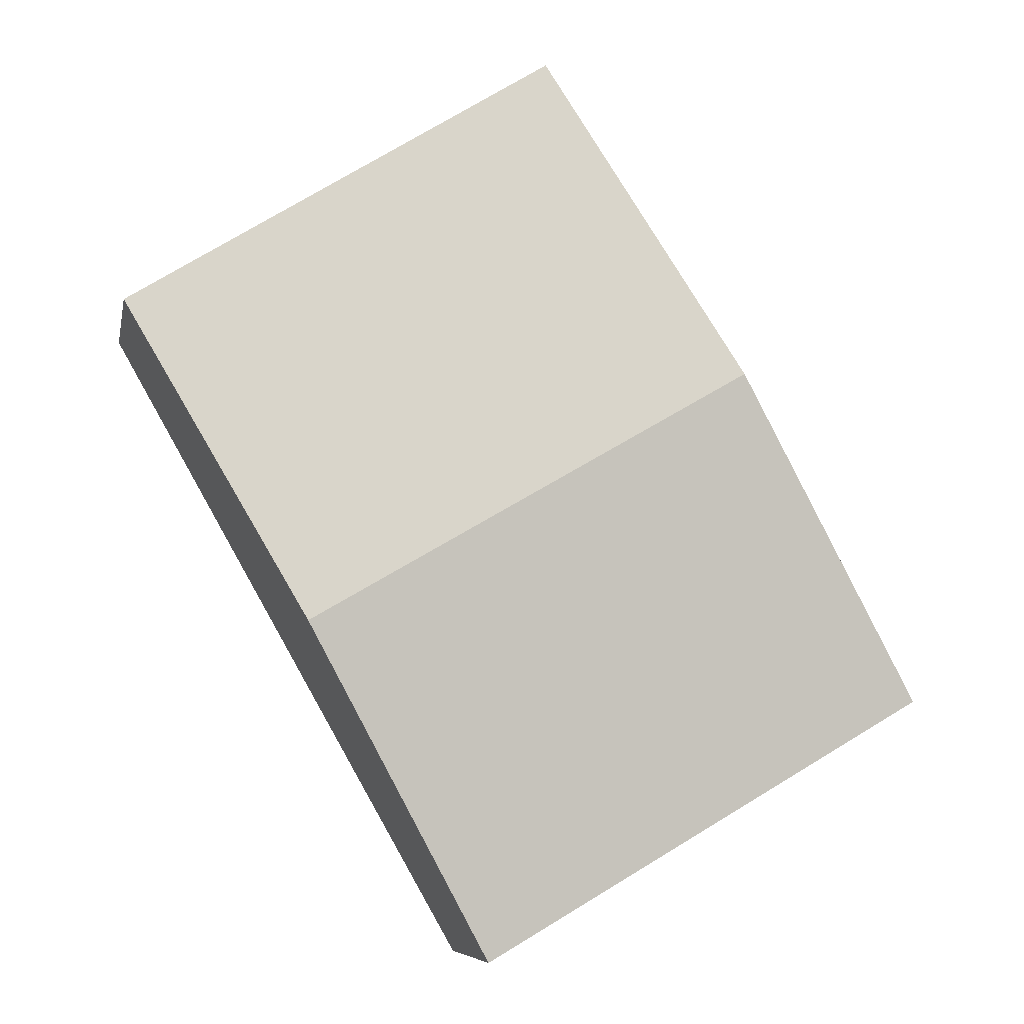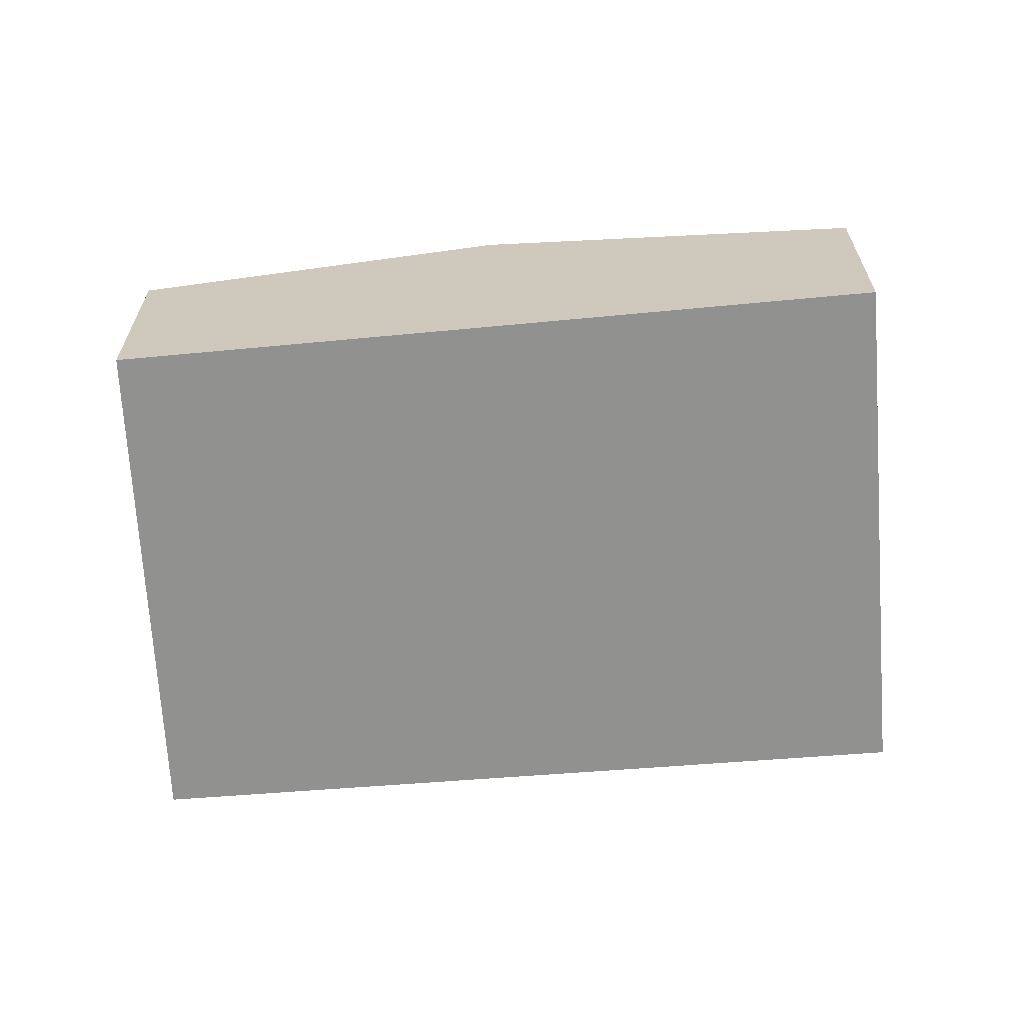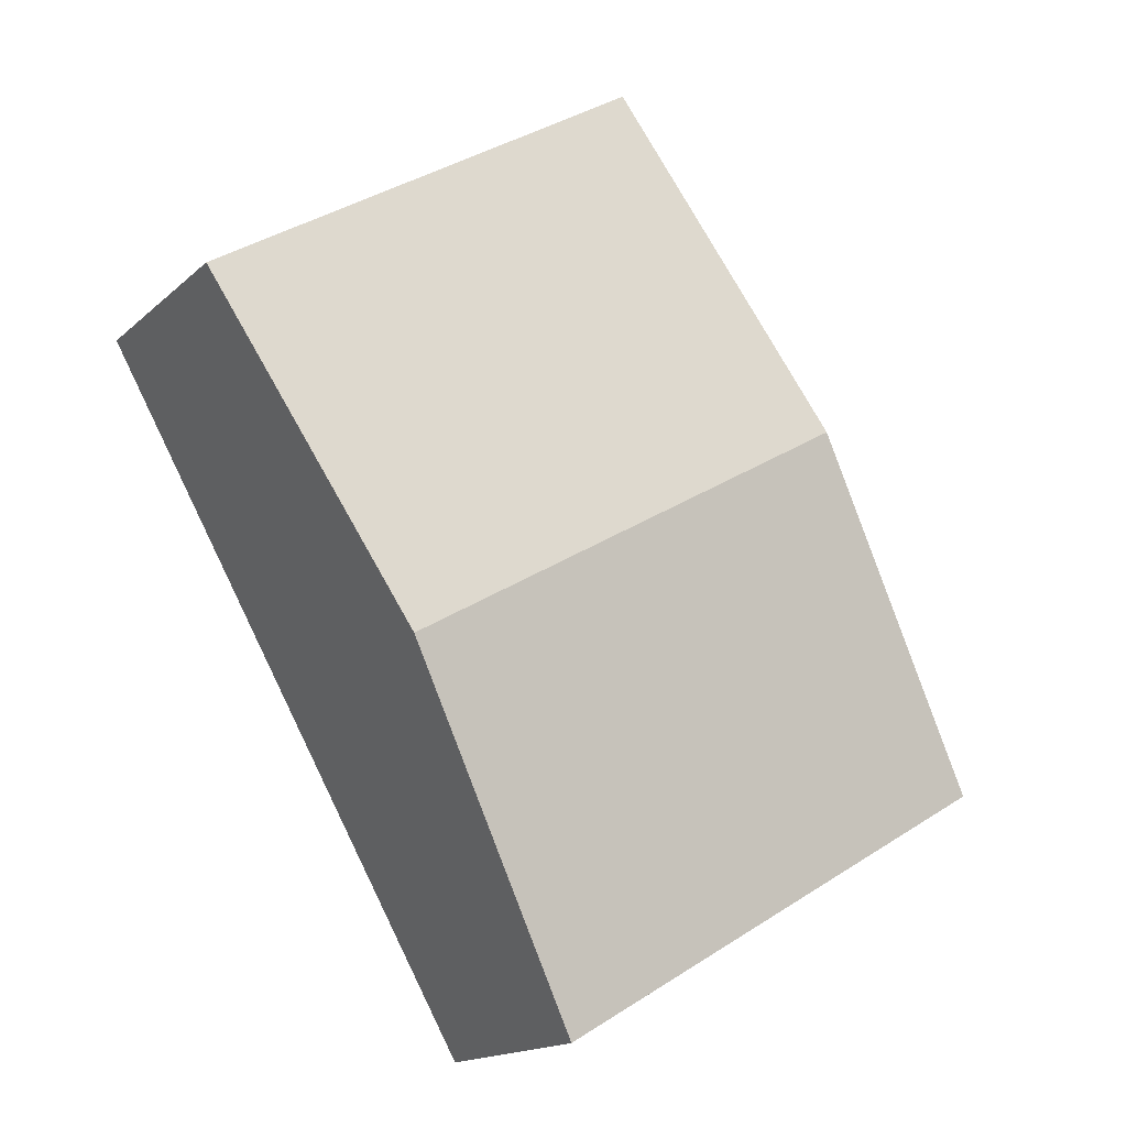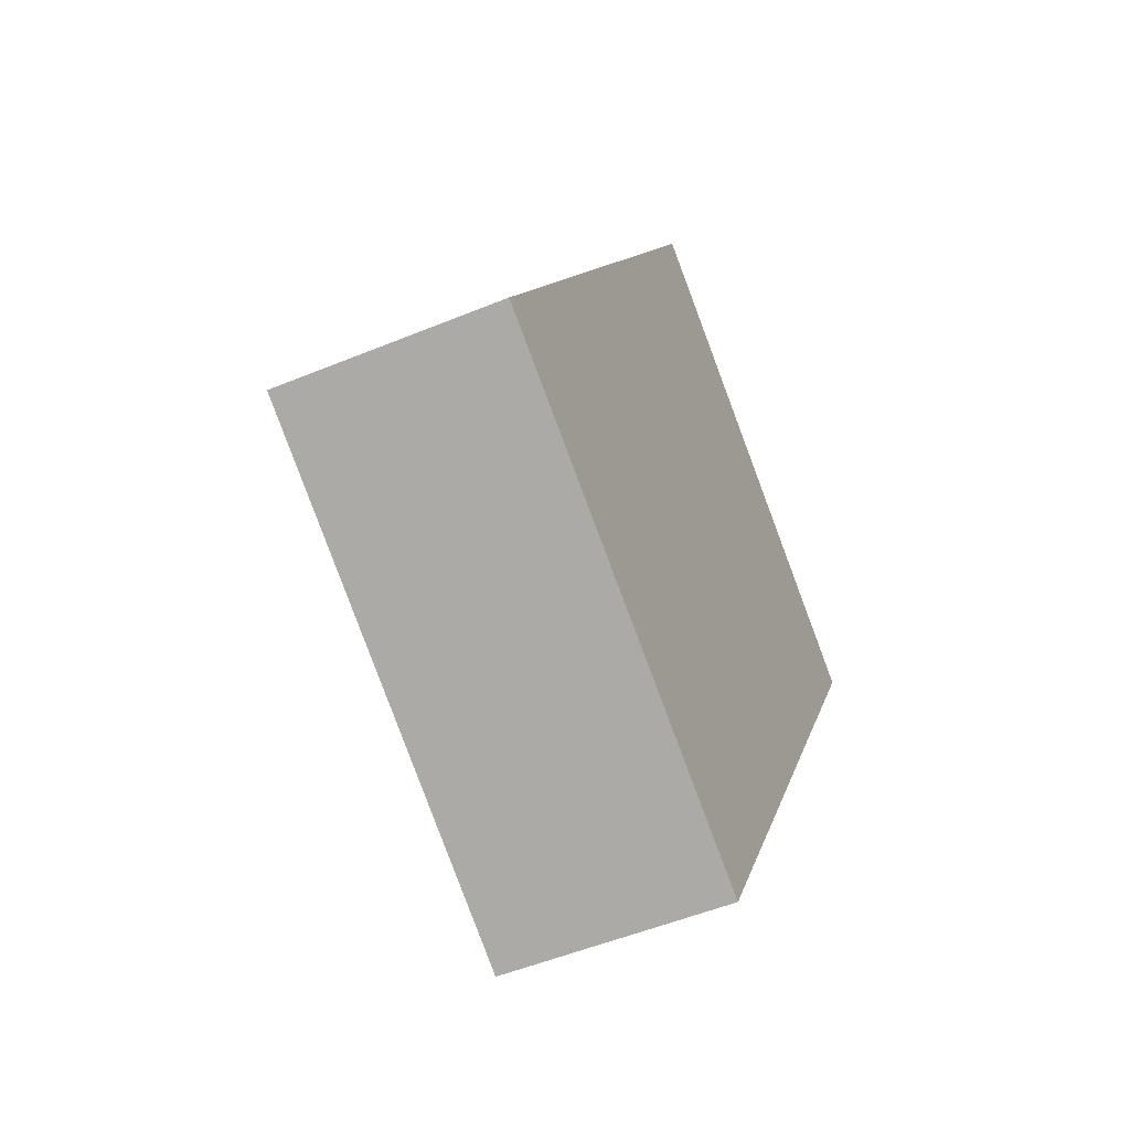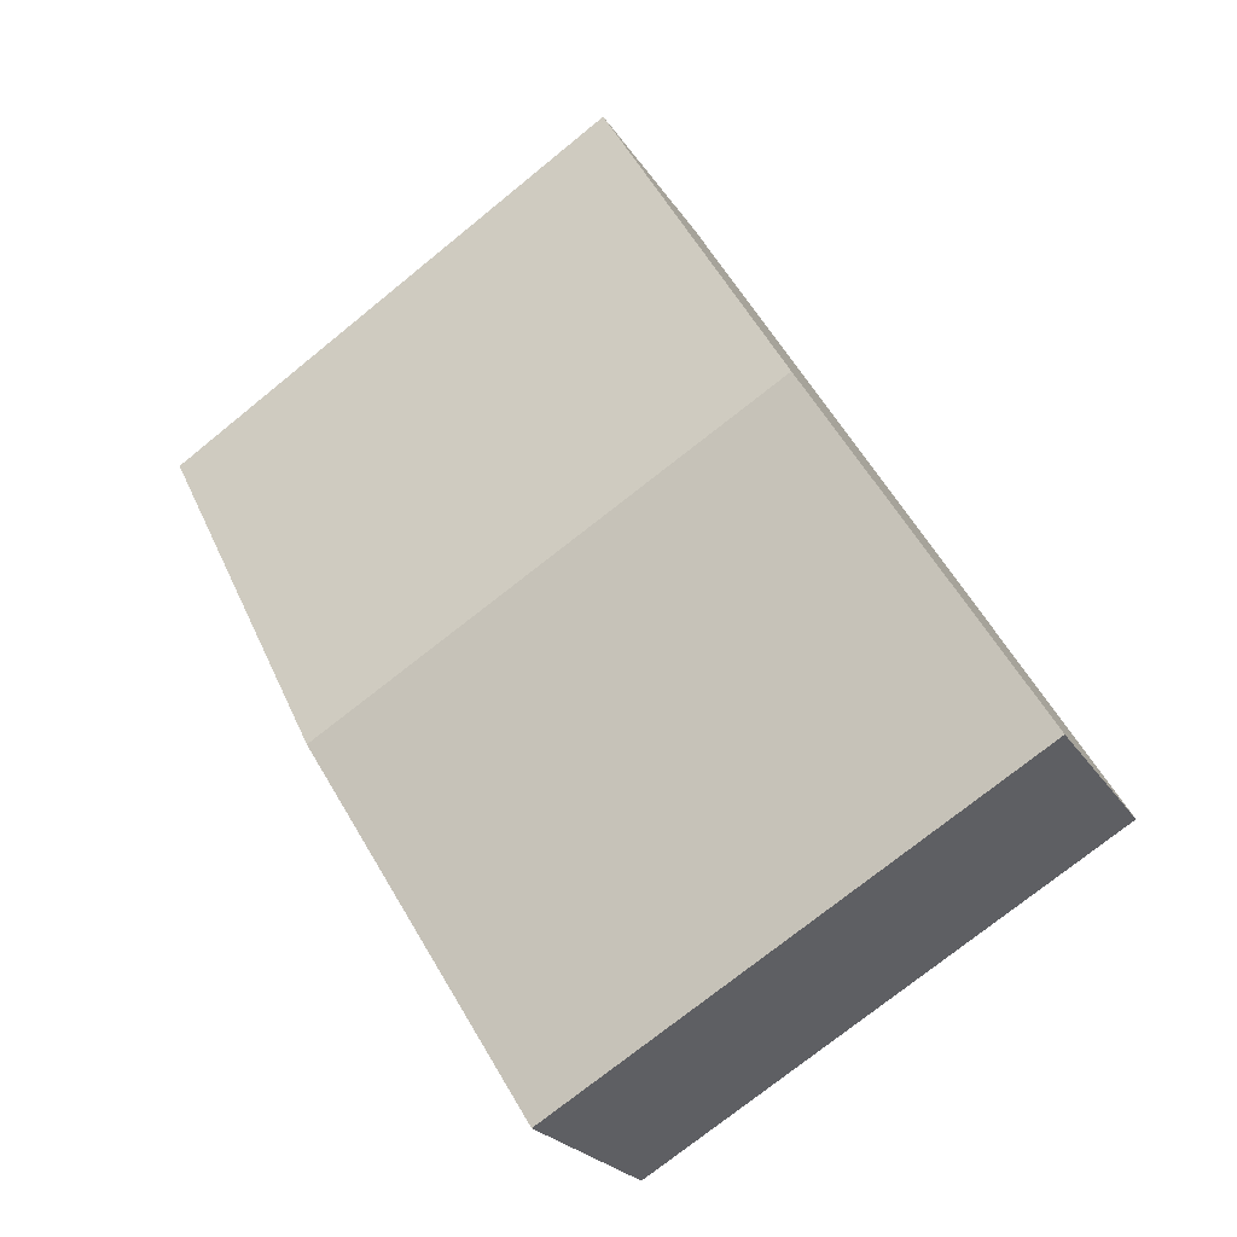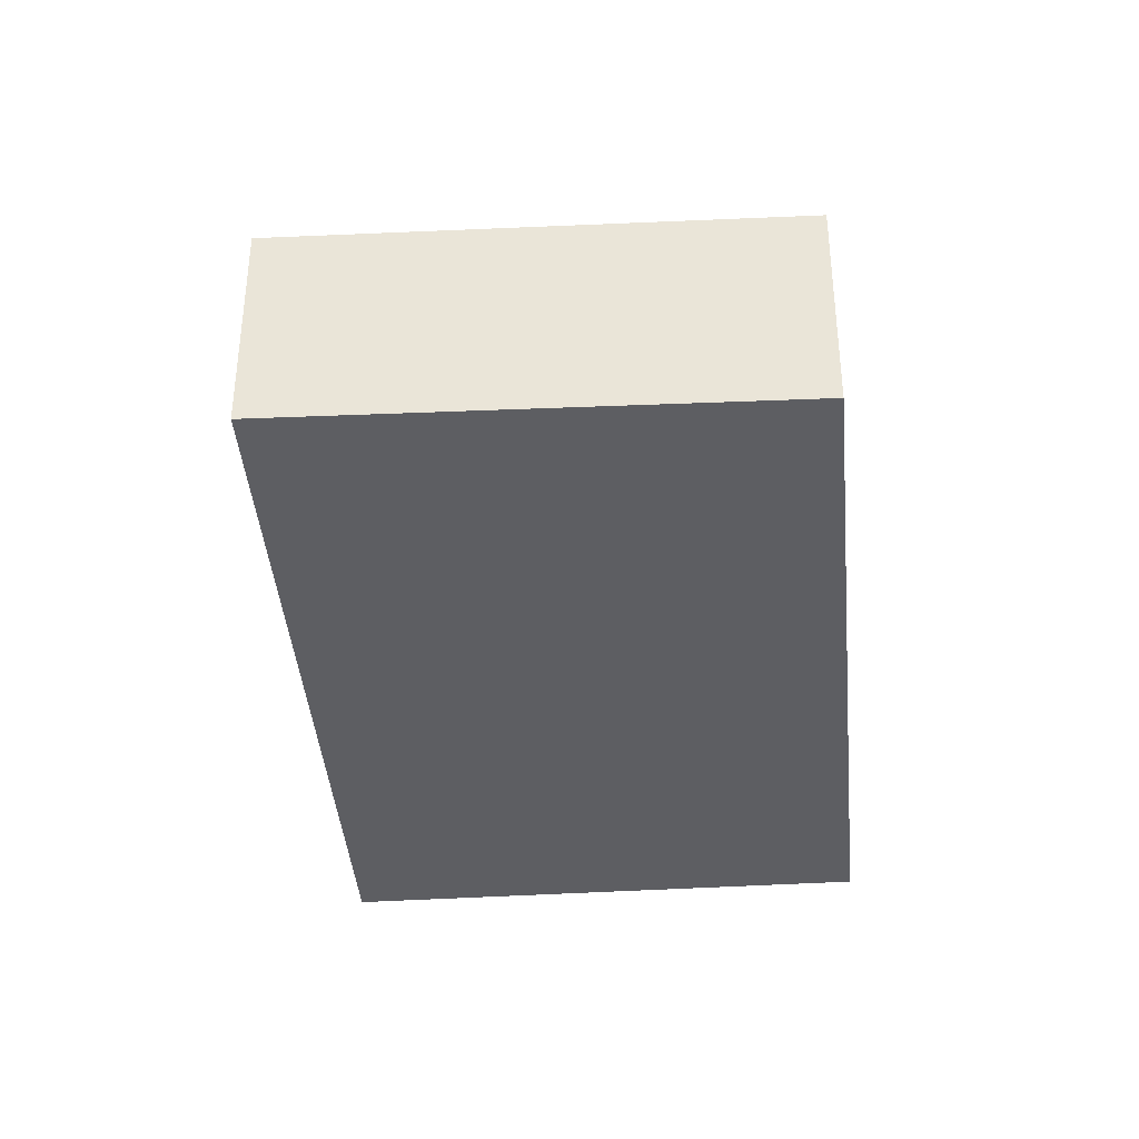
<metadata>
{"format":"obj","ext":"obj","renderer":"f3d","projection":"perspective","resolution":1024,"background":"white","views":[{"elev":-7.5,"azim":169.2,"up":"+Z"},{"elev":-66.0,"azim":124.9,"up":"+Y"},{"elev":-16.2,"azim":149.7,"up":"+Z"},{"elev":-51.4,"azim":-65.8,"up":"+Z"},{"elev":-23.2,"azim":-156.0,"up":"+Z"},{"elev":-38.9,"azim":34.9,"up":"+Y"}]}
</metadata>
<code>
v  2.123 2.973 3.607
v  4.913 2.37 -2.872
v  0 2.37 1.451e-16
v  6.974 2.973 0.771
v  8.971 2.389 4.3
v  4.261 2.366 7.241
v  4.913 1.759e-16 -2.872
v  0 0 0
v  2.123 -2.209e-16 3.607
v  4.261 -4.434e-16 7.241
v  8.971 -2.633e-16 4.3
v  6.974 -4.721e-17 0.771
g defaultobject
f 1 2 3
f 2 1 4
f 5 1 6
f 1 5 4
f 7 3 2
f 3 7 8
f 8 1 3
f 1 8 9
f 1 9 6
f 6 9 10
f 6 11 5
f 11 6 10
f 4 7 2
f 7 4 12
f 12 4 5
f 12 5 11
f 9 11 10
f 11 9 8
f 11 8 12
f 12 8 7

</code>
